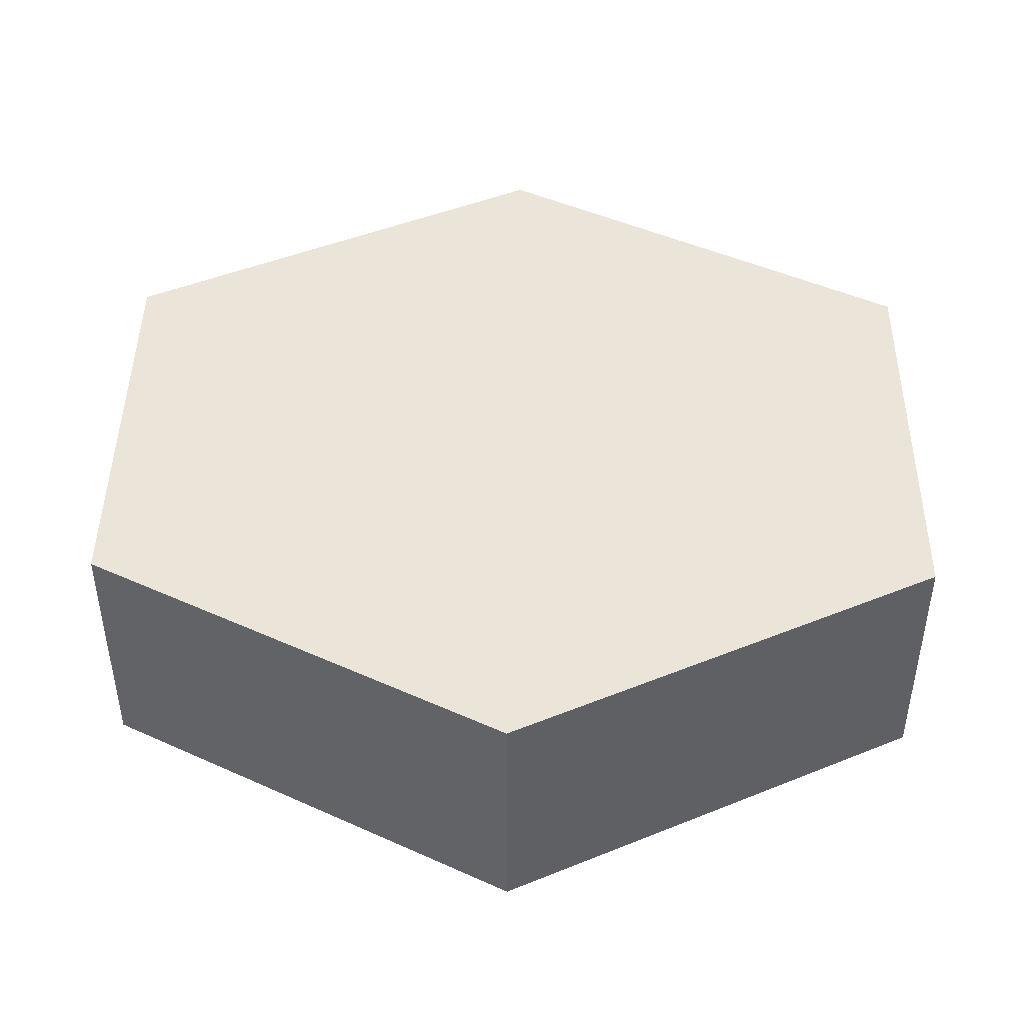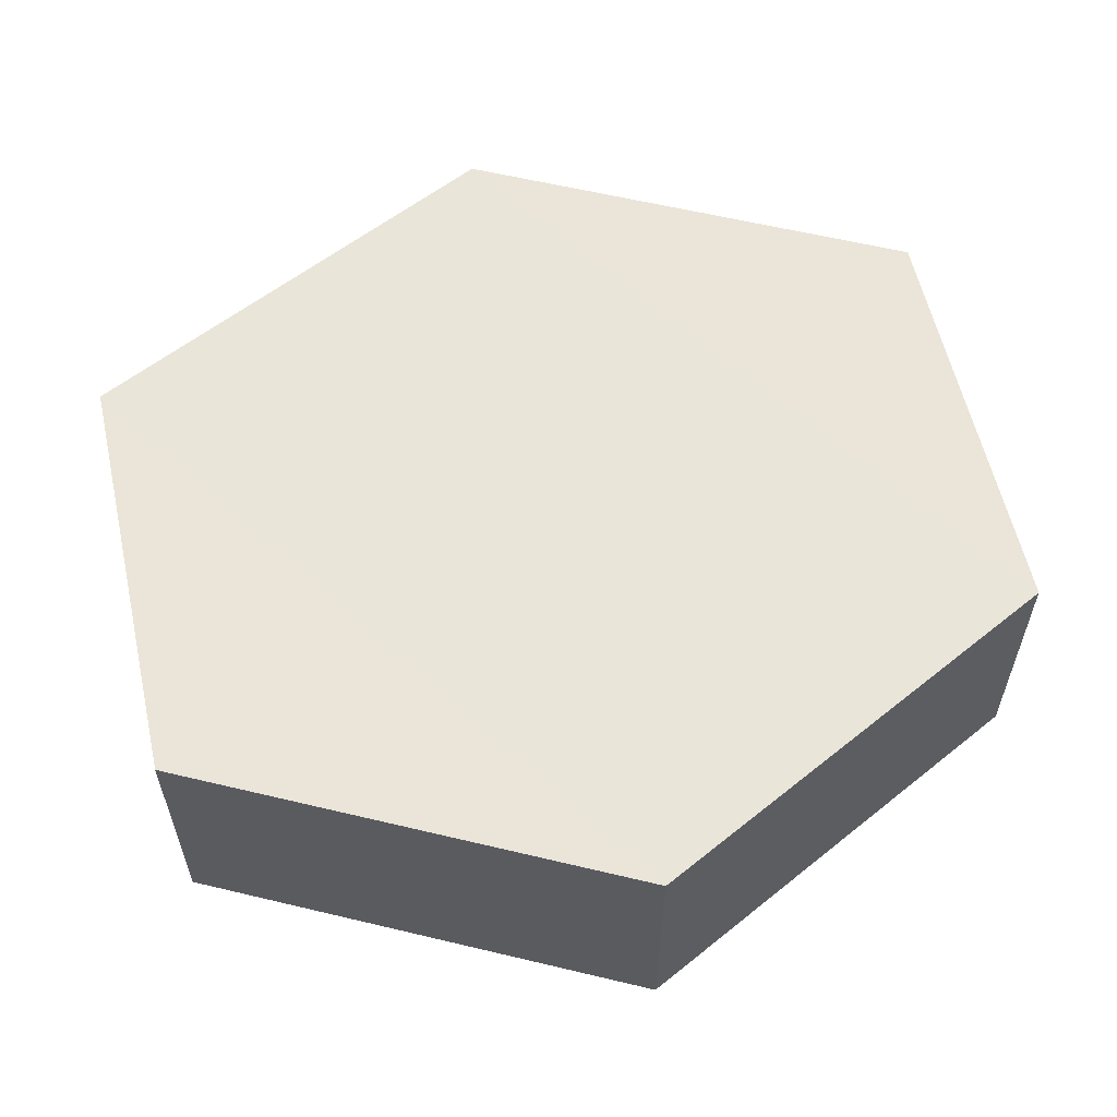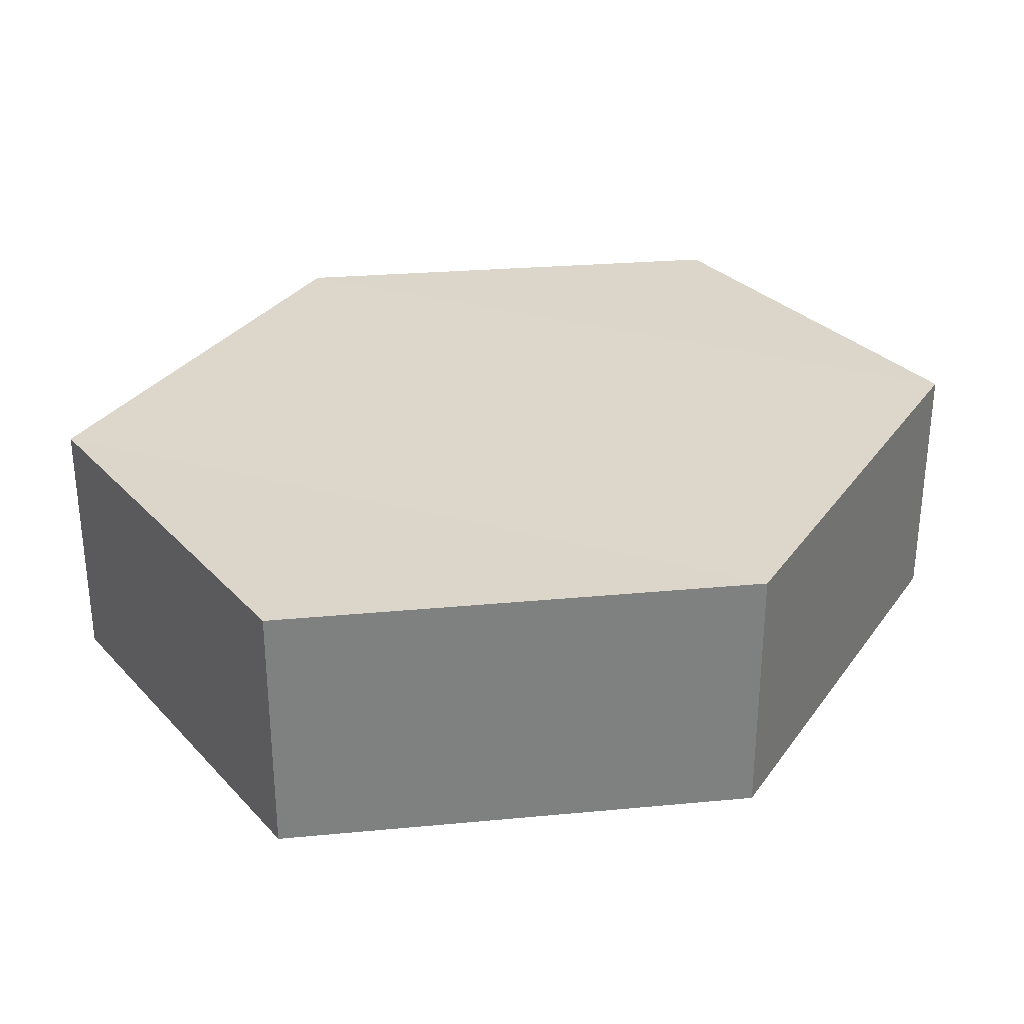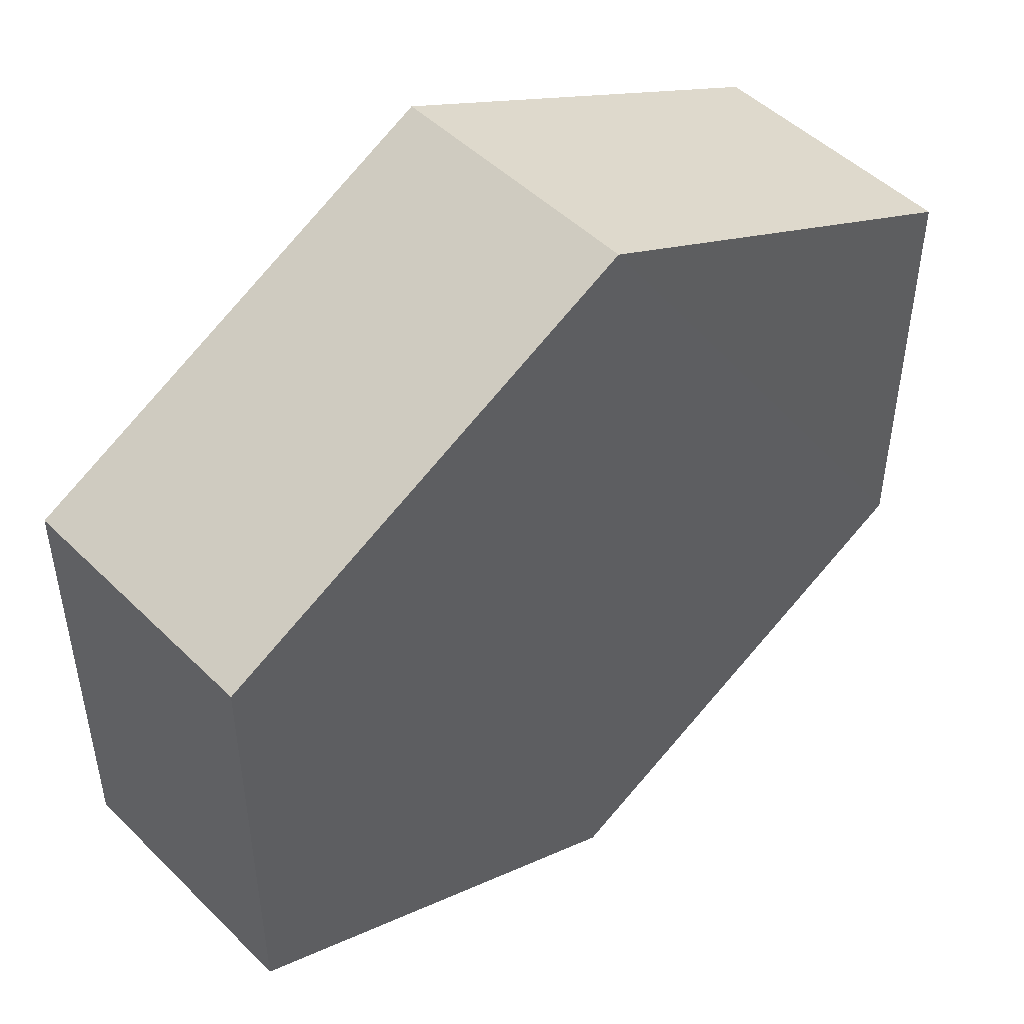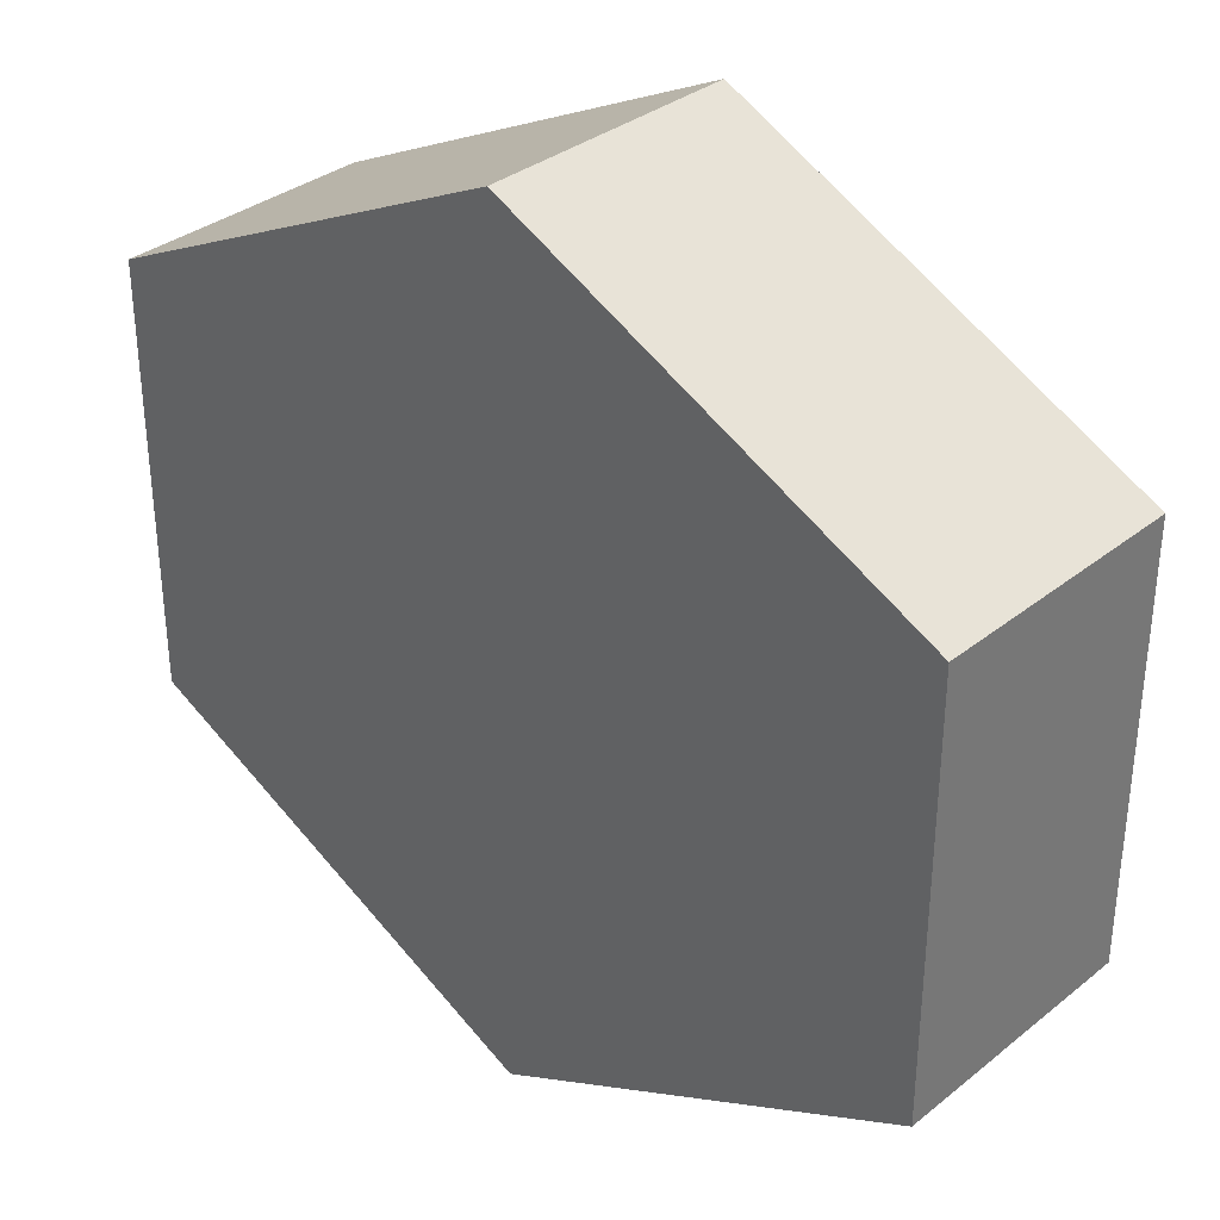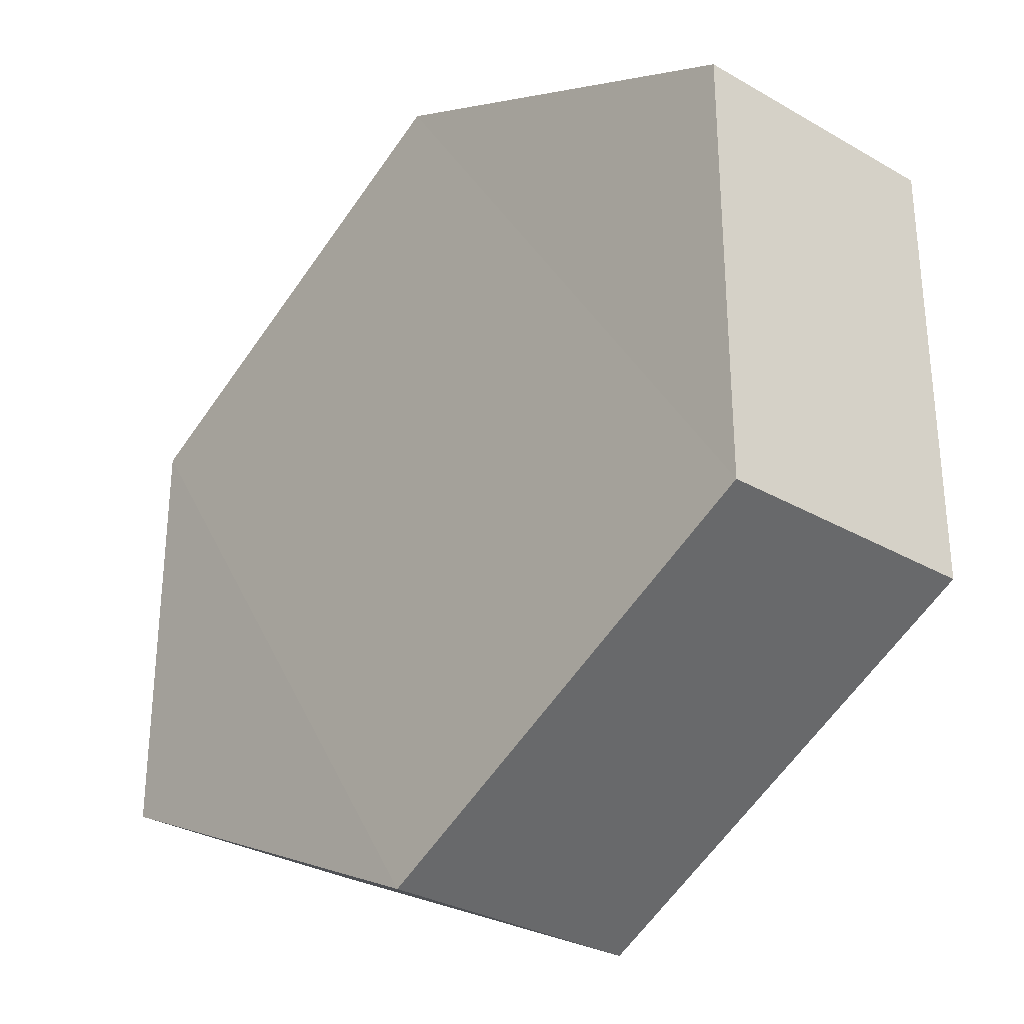
<metadata>
{"format":"obj","ext":"obj","renderer":"f3d","projection":"perspective","resolution":1024,"background":"white","views":[{"elev":45.1,"azim":1.2,"up":"+Z"},{"elev":58.7,"azim":167.3,"up":"+Z"},{"elev":30.4,"azim":145.4,"up":"+Z"},{"elev":48.9,"azim":137.3,"up":"+Y"},{"elev":34.2,"azim":-137.2,"up":"+Y"},{"elev":-31.0,"azim":49.9,"up":"+Y"}]}
</metadata>
<code>
o 3376
v 2167 1871 12.13
v 2168 1871 12.12
v 2167 1871 12.12
v 2167 1871 12.12
v 2167 1871 12.12
v 2168 1871 12.12
v 2168 1871 12.12
v 2168 1871 12.12
v 2168 1871 12.12
v 2168 1871 12.12
v 2168 1871 12.13
v 2167 1871 12.13
v 2168 1871 12.13
v 2168 1871 12.13
v 2167 1871 12.13
v 2168 1871 12.12
v 2168 1871 12.13
v 2168 1871 12.13
v 2168 1871 12.13
v 2168 1871 12.13
v 2168 1871 12.13
v 2168 1871 12.13
v 2168 1871 12.13
v 2167 1871 12.12
v 2167 1871 12.13
v 2167 1871 12.13
v 2167 1871 12.13
v 2168 1871 12.13
v 2167 1871 12.12
v 2168 1871 12.12
v 2168 1871 12.12
v 2167 1871 12.12
v 2168 1871 12.13
v 2168 1871 12.12
v 2168 1871 12.12
v 2168 1871 12.12
f 1 2 3
f 4 1 5
f 4 6 7
f 7 8 9
f 10 2 8
f 11 8 2
f 6 12 13
f 14 12 15
f 16 13 17
f 18 16 19
f 11 20 21
f 10 21 20
f 22 21 23
f 24 20 25
f 26 24 27
f 26 28 22
f 28 29 30
f 31 29 32
f 33 30 34
f 35 33 36

</code>
